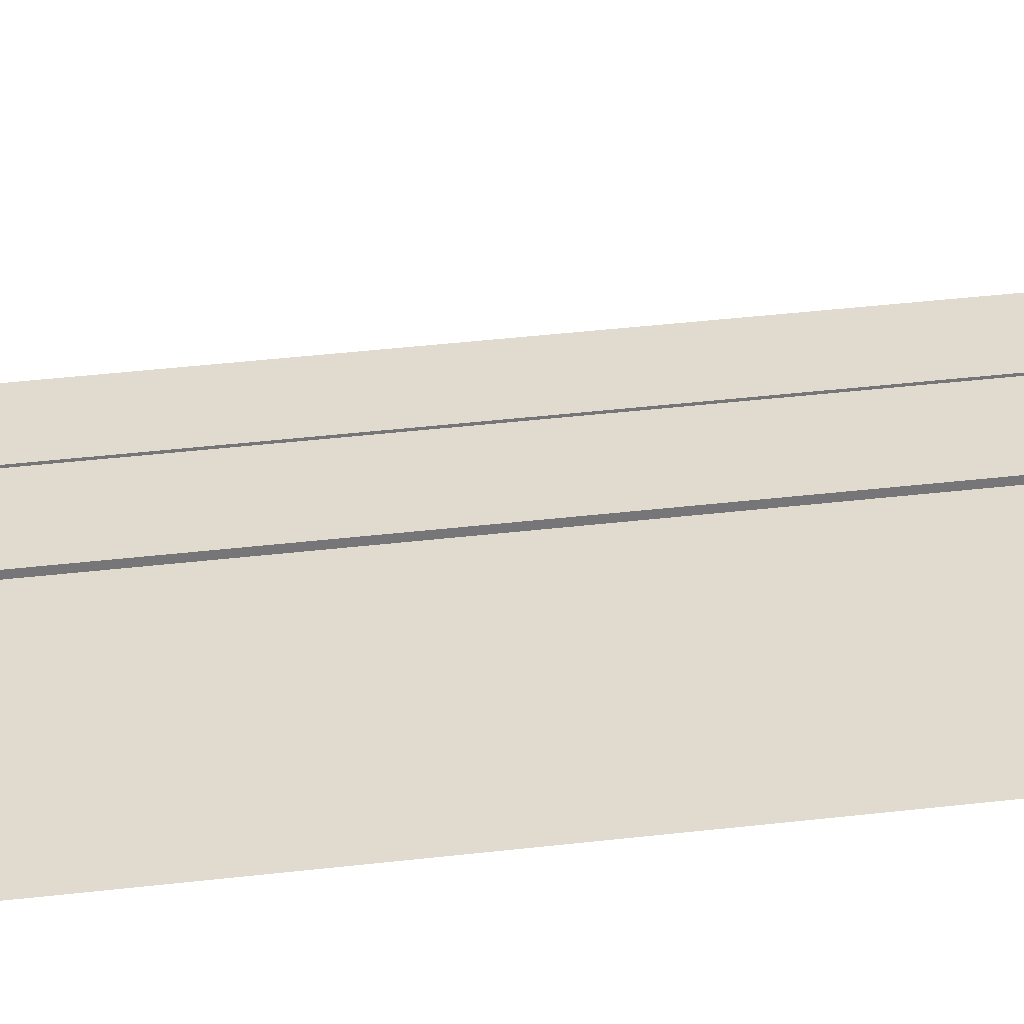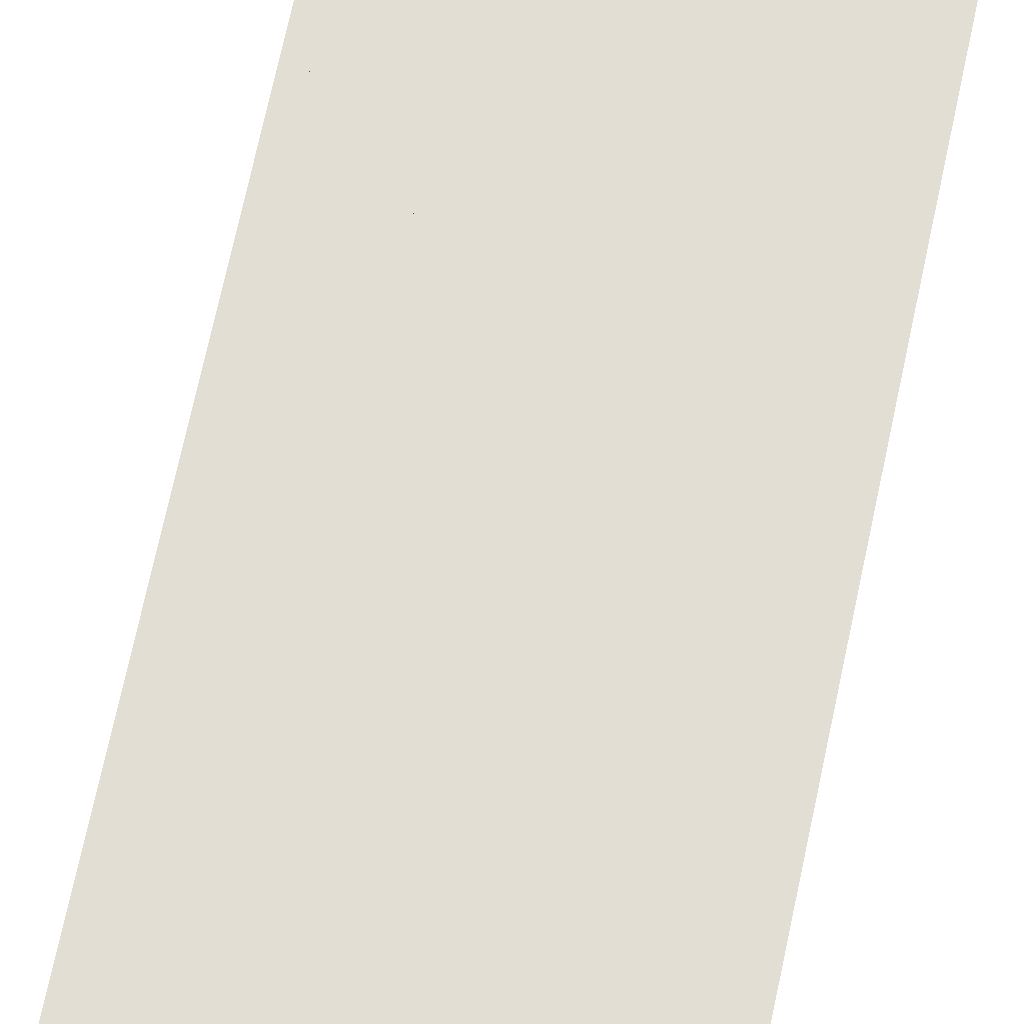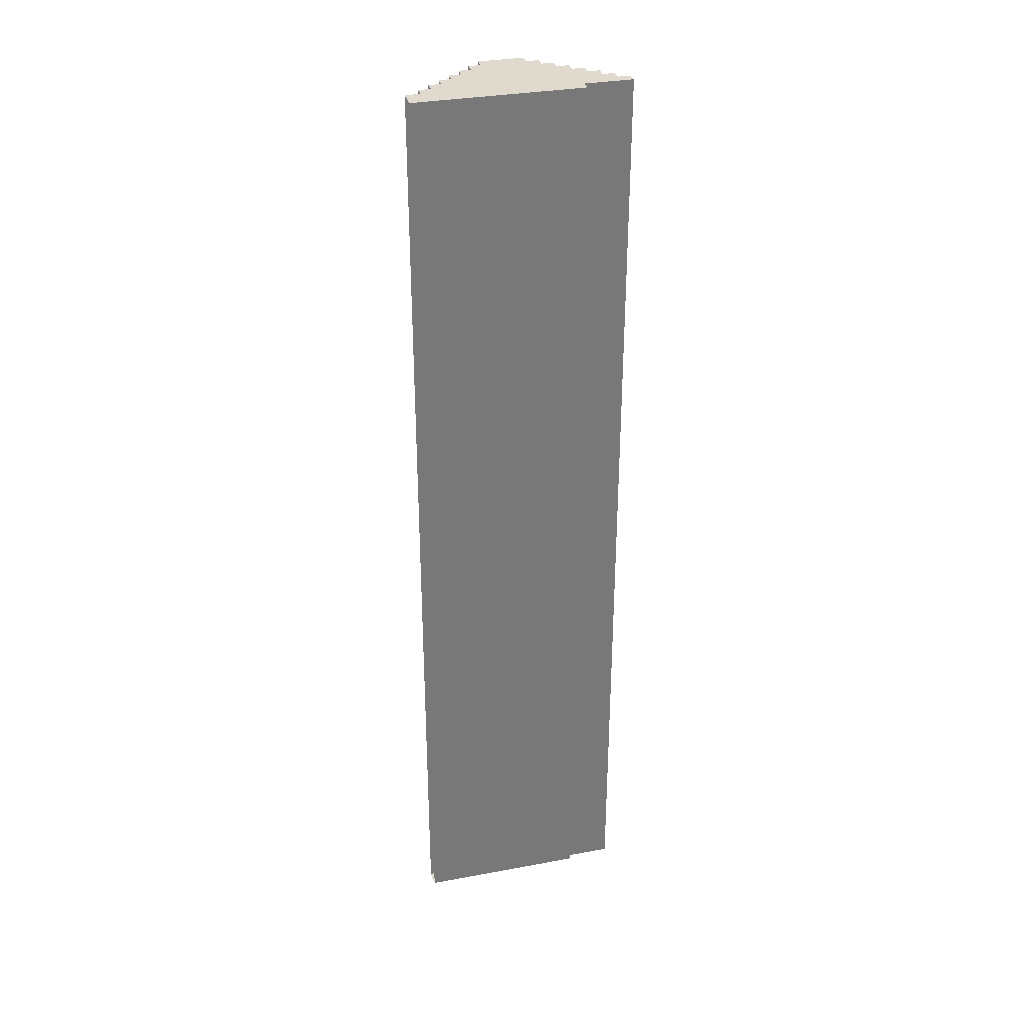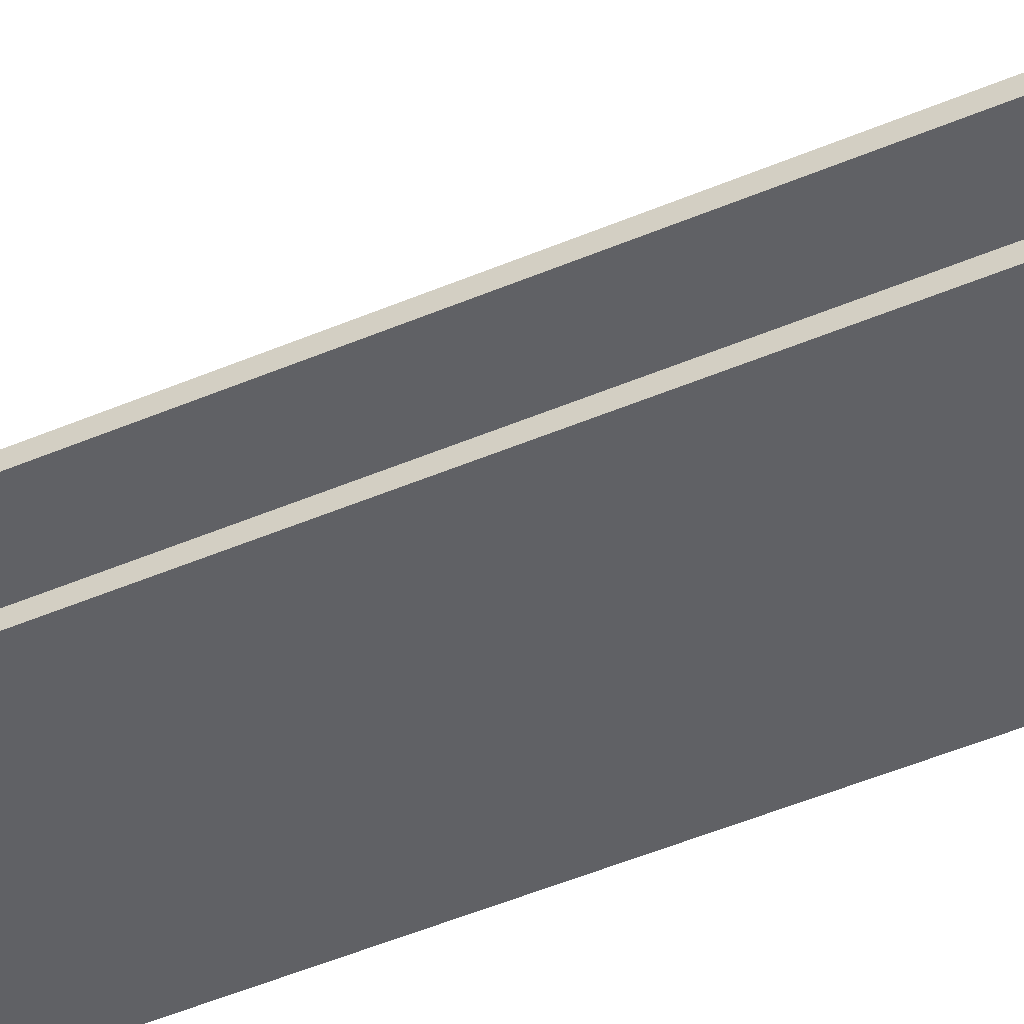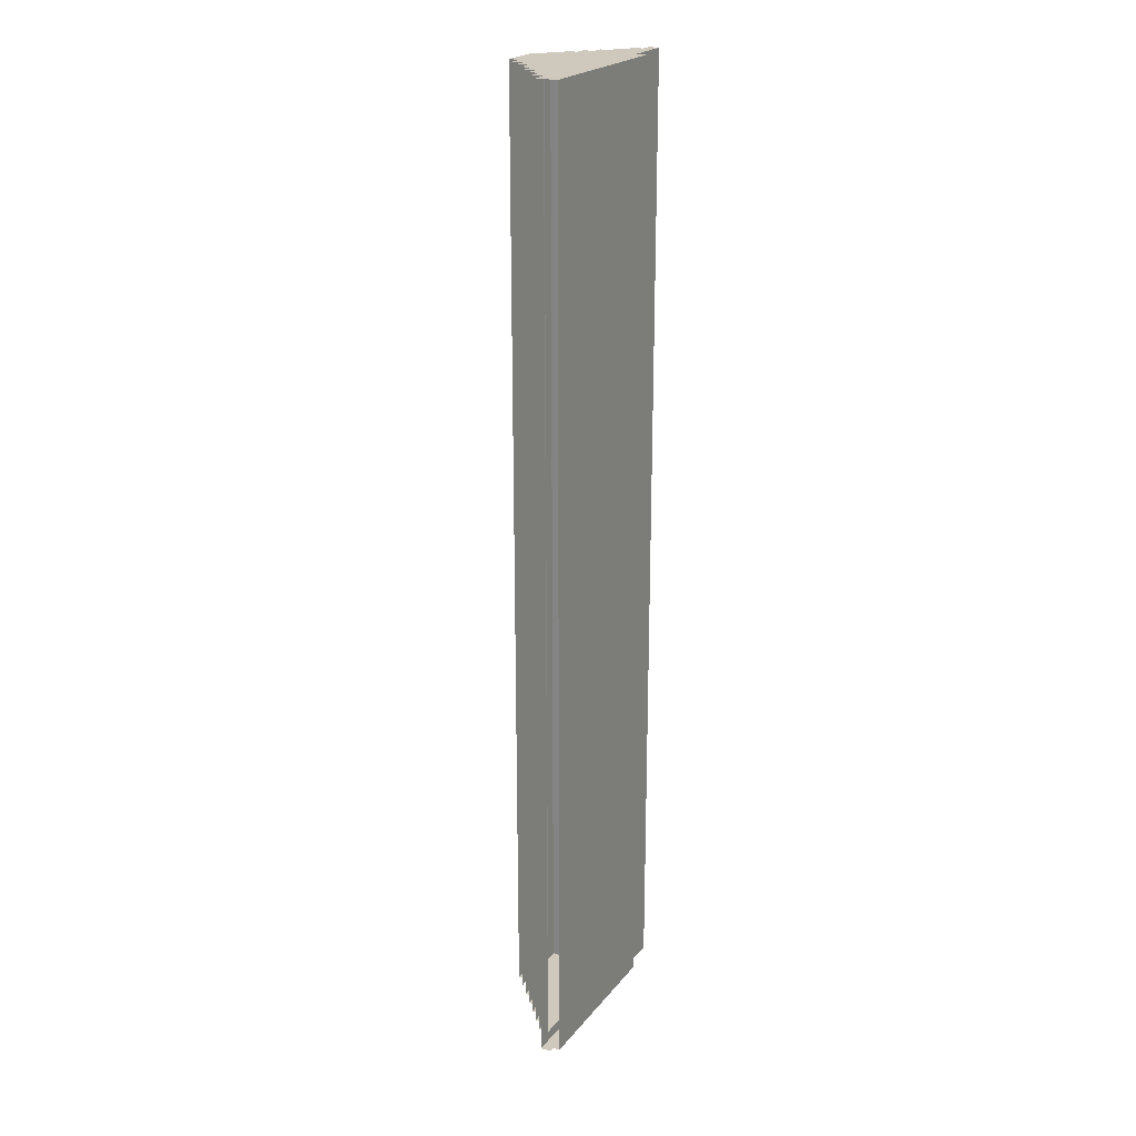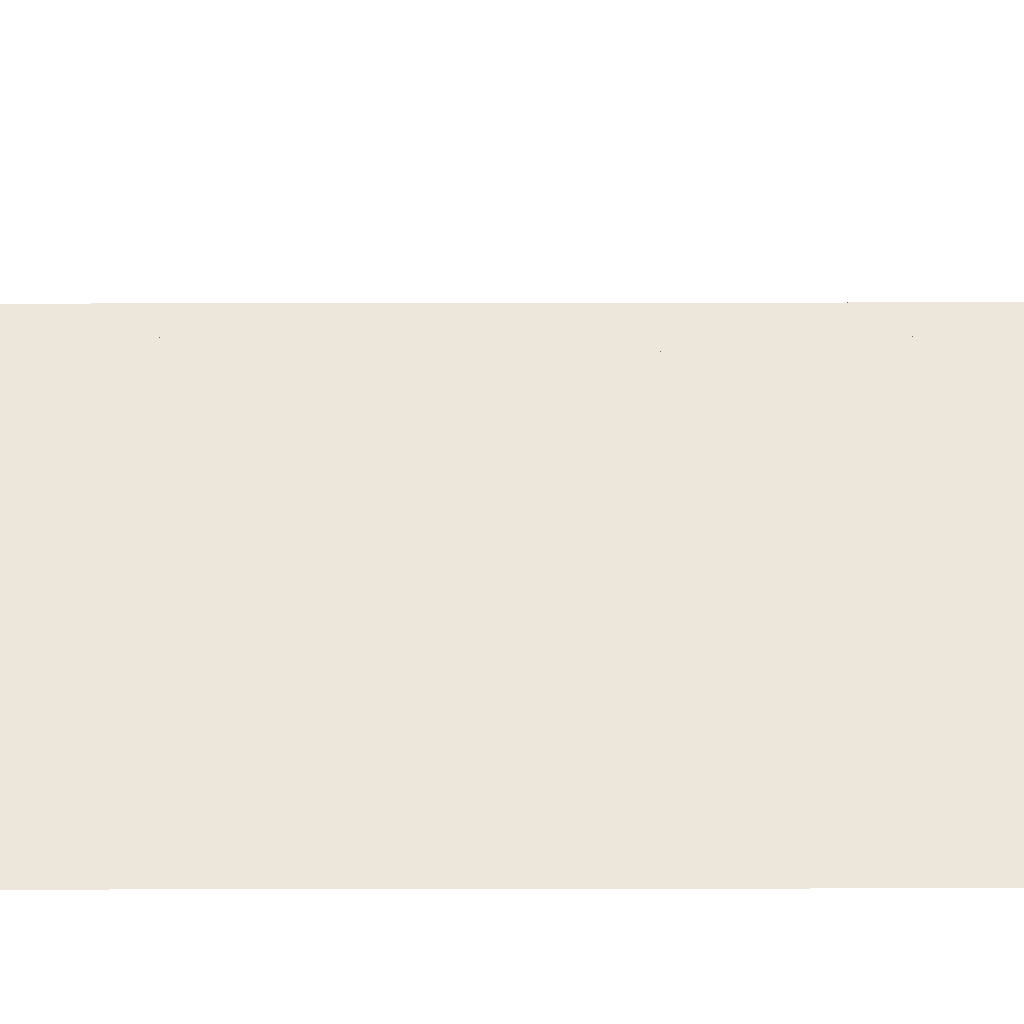
<metadata>
{"format":"obj","ext":"obj","renderer":"f3d","projection":"perspective","resolution":1024,"background":"white","views":[{"elev":33.5,"azim":80.5,"up":"+Z"},{"elev":67.3,"azim":11.8,"up":"+Z"},{"elev":32.8,"azim":165.6,"up":"+Y"},{"elev":-49.5,"azim":-64.9,"up":"+Z"},{"elev":22.4,"azim":118.2,"up":"+Y"},{"elev":51.1,"azim":89.9,"up":"+Z"}]}
</metadata>
<code>
g emperors_palace2_palace_roof006
v 62.62 -20.25 10.5
v 54.75 -20.25 11
v 62.62 -20.25 11
v 54.75 -20.25 10.5
v 54.75 25.12 11
v 54.75 -20.25 10.5
v 54.75 25.12 10.5
v 54.75 -20.25 11
v 62.62 25.12 10.5
v 54.75 25.12 11
v 54.75 25.12 10.5
v 62.62 25.12 11
v 62.62 -20.25 10.5
v 54.75 25.12 10.5
v 54.75 -20.25 10.5
v 62.62 25.12 10.5
v 53.06 -20 11.5
v 61.37 -20 12
v 61.94 -20 11.5
v 53.62 -20 12
v 60.81 -20 12.5
v 54.19 -20 12.5
v 53.06 -20 12
v 61.94 -20 12
v 53.62 -20 12.5
v 61.37 -20 12.5
v 54.75 -20 13
v 54.19 -20 13
v 60.25 -20 13
v 60.81 -20 13
v 55.31 -20 13.5
v 54.75 -20 13.5
v 59.69 -20 13.5
v 60.25 -20 13.5
v 55.88 -20 14
v 55.31 -20 14
v 58.56 -20 14
v 59.12 -20 14
v 59.69 -20 14
v 61.37 25.12 12
v 53.06 25.12 11.5
v 61.94 25.12 11.5
v 53.62 25.12 12
v 60.81 25.12 12.5
v 54.19 25.12 12.5
v 52.5 25.12 11
v 62.62 25.12 11
v 62.62 25.12 11.5
v 52.5 25.12 11.5
v 53.06 25.12 12
v 61.94 25.12 12
v 53.62 25.12 12.5
v 61.37 25.12 12.5
v 54.75 25.12 13
v 54.19 25.12 13
v 60.25 25.12 13
v 60.81 25.12 13
v 55.31 25.12 13.5
v 54.75 25.12 13.5
v 59.69 25.12 13.5
v 60.25 25.12 13.5
v 55.88 25.12 14
v 55.31 25.12 14
v 59.12 25.12 14
v 59.69 25.12 14
v 54.75 25.12 11
v 52.5 -20.5 11
v 54.75 -20.5 11
v 52.5 25.12 11
v 55.88 -20 14
v 55.88 -20 14.5
v 56.44 -20 14.5
v 59.12 -20 14
v 58.56 -20 14.5
v 58.56 25.12 14.5
v 55.88 25.12 14
v 59.12 25.12 14
v 56.44 25.12 14.5
v 59.12 25.12 14.5
v 56.44 25.12 14.5
v 55.88 25.12 14.5
v 58.56 -20 15
v 56.44 -20 14.5
v 56.44 -20 15
v 58.56 -20 14.5
v 56.44 25.12 14.5
v 58.56 25.12 15
v 56.44 25.12 15
v 58.56 25.12 14.5
v 58.56 -20 14
v 55.88 -20 14
v 56.44 -20 14
v 53.06 -20 12
v 53.06 25.12 11.5
v 53.06 25.12 12
v 53.06 -20 11.5
v 61.37 -20 12
v 61.94 25.12 12
v 61.94 -20 12
v 61.37 25.12 12
v 54.19 -20 13
v 54.19 25.12 12.5
v 54.19 25.12 13
v 54.19 -20 12.5
v 53.62 -20 12.5
v 53.62 25.12 12
v 53.62 25.12 12.5
v 53.62 -20 12
v 54.75 -20 13.5
v 54.75 25.12 13
v 54.75 25.12 13.5
v 54.75 -20 13
v 60.81 25.12 12.5
v 61.37 -20 12.5
v 60.81 -20 12.5
v 61.37 25.12 12.5
v 60.25 25.12 13
v 60.81 -20 13
v 60.25 -20 13
v 60.81 25.12 13
v 55.31 -20 13.5
v 55.31 25.12 14
v 55.31 -20 14
v 55.31 25.12 13.5
v 61.94 -20 11.5
v 62.62 25.12 11.5
v 62.62 -20.5 11.5
v 61.94 25.12 11.5
v 60.25 25.12 13.5
v 59.69 -20 13.5
v 59.69 25.12 13.5
v 60.25 -20 13.5
v 53.06 -20 12
v 53.62 25.12 12
v 53.62 -20 12
v 53.06 25.12 12
v 53.62 25.12 12.5
v 54.19 -20 12.5
v 53.62 -20 12.5
v 54.19 25.12 12.5
v 54.19 25.12 13
v 54.75 -20 13
v 54.19 -20 13
v 54.75 25.12 13
v 55.88 25.12 14
v 55.31 -20 14
v 55.31 25.12 14
v 55.88 -20 14
v 52.5 -20.5 11.5
v 53.06 25.12 11.5
v 53.06 -20 11.5
v 52.5 25.12 11.5
v 55.31 25.12 13.5
v 54.75 -20 13.5
v 54.75 25.12 13.5
v 55.31 -20 13.5
v 52.5 -20.5 11.5
v 61.94 -20 11.5
v 62.62 -20.5 11.5
v 53.06 -20 11.5
v 55.88 -20 14
v 55.88 25.12 14.5
v 55.88 -20 14.5
v 55.88 25.12 14
v 56.44 25.12 14.5
v 55.88 -20 14.5
v 55.88 25.12 14.5
v 56.44 -20 14.5
v 56.44 -20 14.5
v 56.44 25.12 15
v 56.44 -20 15
v 56.44 25.12 14.5
v 58.56 25.12 15
v 56.44 -20 15
v 56.44 25.12 15
v 58.56 -20 15
v 58.56 25.12 14.5
v 59.12 -20 14.5
v 58.56 -20 14.5
v 59.12 25.12 14.5
v 59.69 25.12 14
v 59.12 -20 14
v 59.12 25.12 14
v 59.69 -20 14
v 52.5 -20.5 11
v 52.5 25.12 11.5
v 52.5 -20.5 11.5
v 52.5 25.12 11
v 52.5 -20.5 11
v 62.62 -20.5 11.5
v 62.62 -20.5 11
v 52.5 -20.5 11.5
g emperors_palace2_palace_roof006_0
f 3 2 1
f 4 1 2
f 7 6 5
f 8 5 6
f 11 10 9
f 12 9 10
f 15 14 13
f 16 13 14
f 19 18 17
f 20 17 18
f 18 21 20
f 22 20 21
f 23 17 20
f 24 18 19
f 25 20 22
f 26 21 18
f 22 21 27
f 28 22 27
f 29 27 21
f 29 21 30
f 27 29 31
f 32 27 31
f 33 31 29
f 33 29 34
f 31 33 35
f 35 36 31
f 35 33 37
f 33 38 37
f 39 38 33
f 42 41 40
f 43 40 41
f 40 43 44
f 45 44 43
f 41 42 46
f 47 46 42
f 47 42 48
f 46 49 41
f 41 50 43
f 40 51 42
f 43 52 45
f 44 53 40
f 45 54 44
f 45 55 54
f 56 44 54
f 44 56 57
f 54 58 56
f 54 59 58
f 60 56 58
f 56 60 61
f 58 62 60
f 63 62 58
f 64 60 62
f 65 60 64
f 68 67 66
f 69 66 67
f 72 71 70
f 70 73 72
f 74 72 73
f 77 76 75
f 78 75 76
f 79 77 75
f 78 76 80
f 81 80 76
f 84 83 82
f 85 82 83
f 88 87 86
f 87 89 86
f 92 91 90
g emperors_palace2_palace_roof006_1
f 95 94 93
f 96 93 94
f 99 98 97
f 100 97 98
f 103 102 101
f 104 101 102
f 107 106 105
f 108 105 106
f 111 110 109
f 112 109 110
f 115 114 113
f 116 113 114
f 119 118 117
f 120 117 118
f 123 122 121
f 124 121 122
f 127 126 125
f 128 125 126
f 131 130 129
f 132 129 130
f 135 134 133
f 136 133 134
f 139 138 137
f 140 137 138
f 143 142 141
f 144 141 142
f 147 146 145
f 148 145 146
f 151 150 149
f 152 149 150
f 155 154 153
f 156 153 154
f 159 158 157
f 160 157 158
f 163 162 161
f 164 161 162
f 167 166 165
f 168 165 166
f 171 170 169
f 172 169 170
f 175 174 173
f 176 173 174
f 179 178 177
f 180 177 178
f 183 182 181
f 184 181 182
g emperors_palace2_palace_roof006_2
f 187 186 185
f 188 185 186
f 191 190 189
f 192 189 190

</code>
